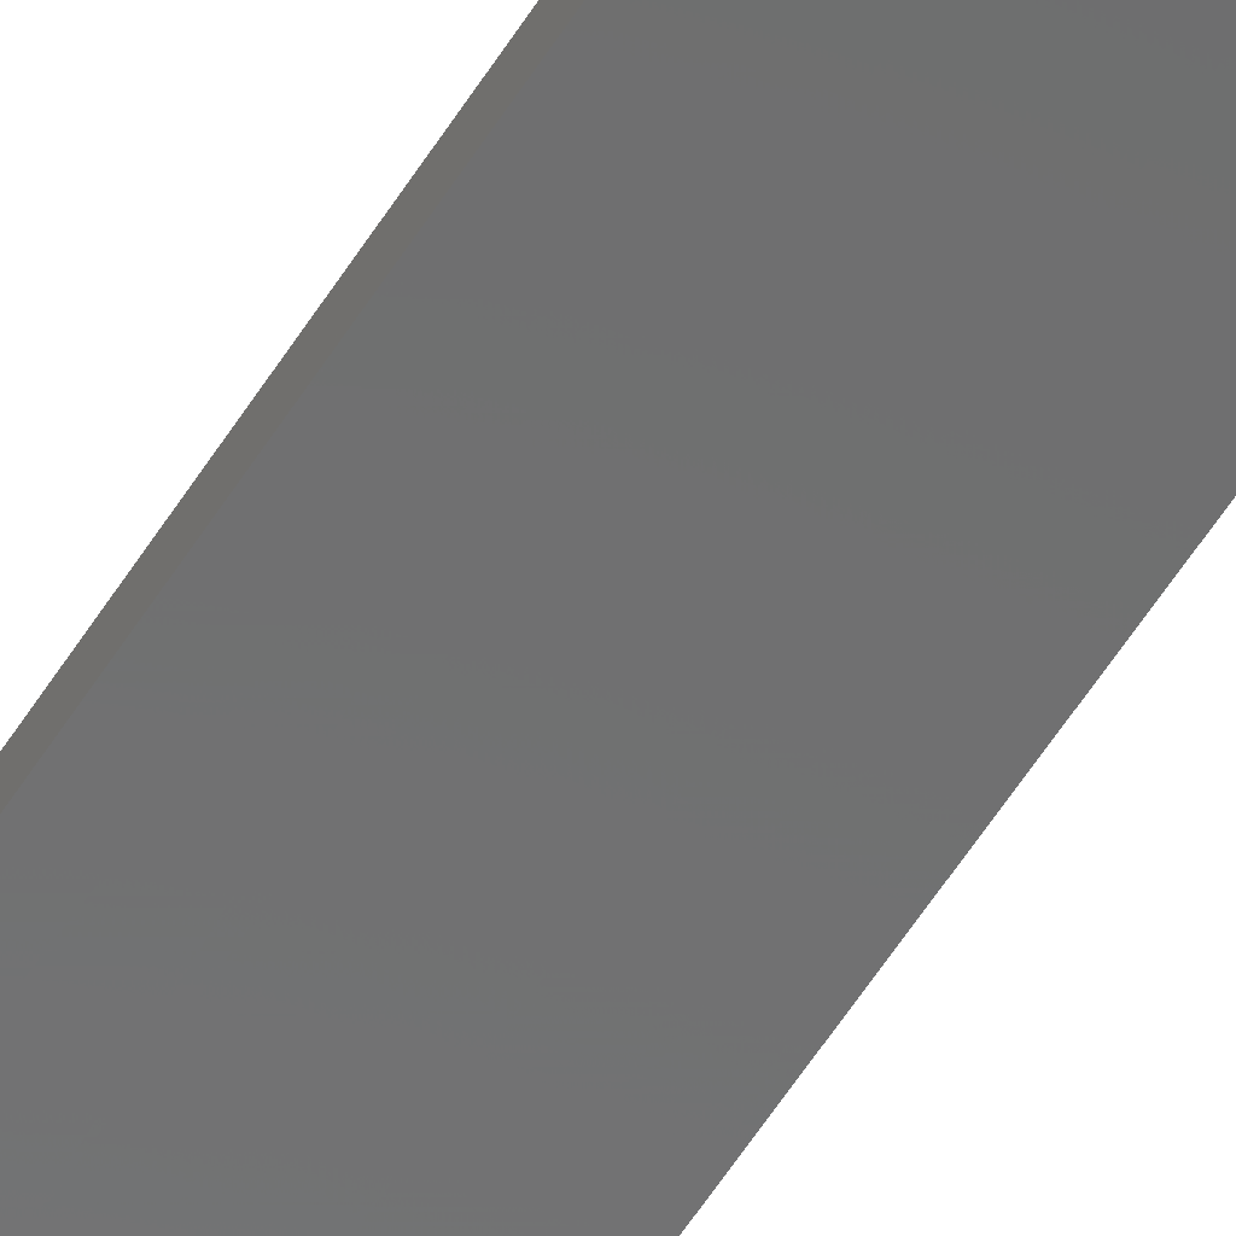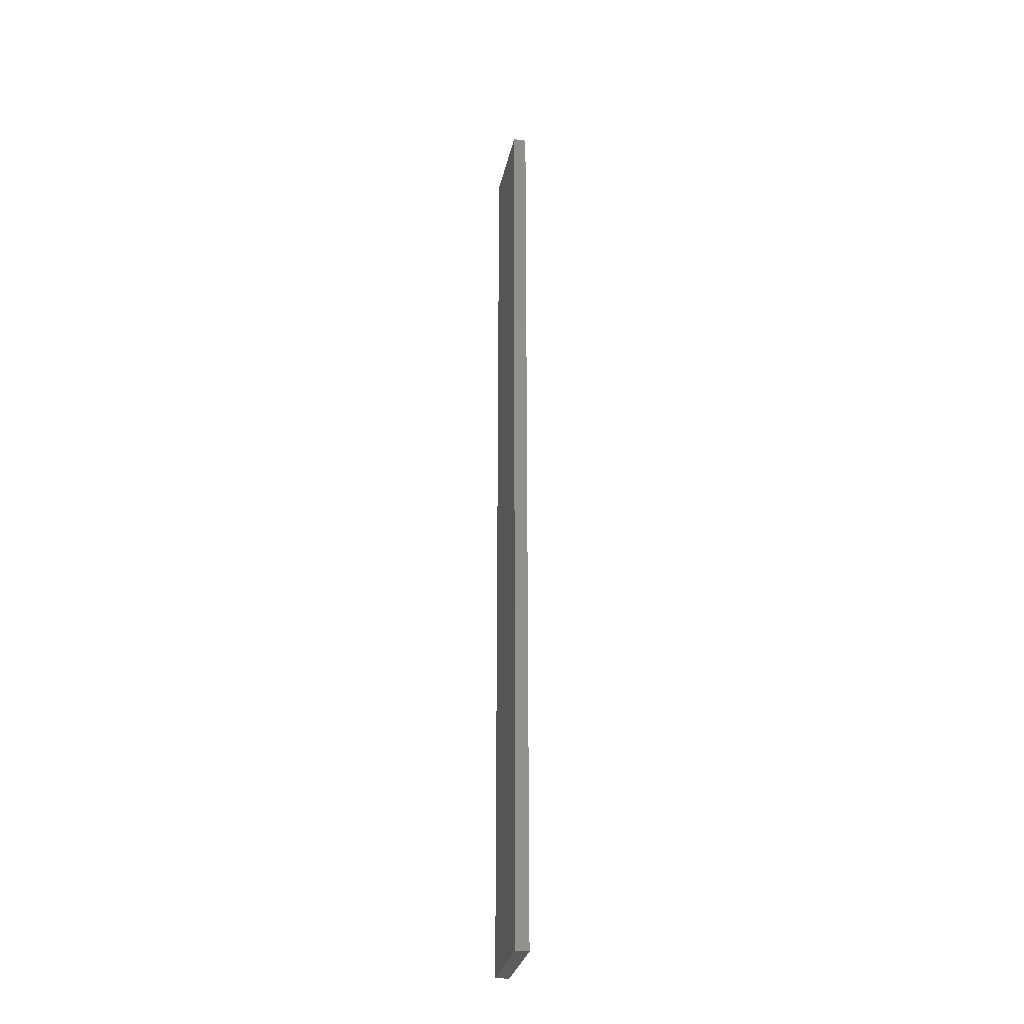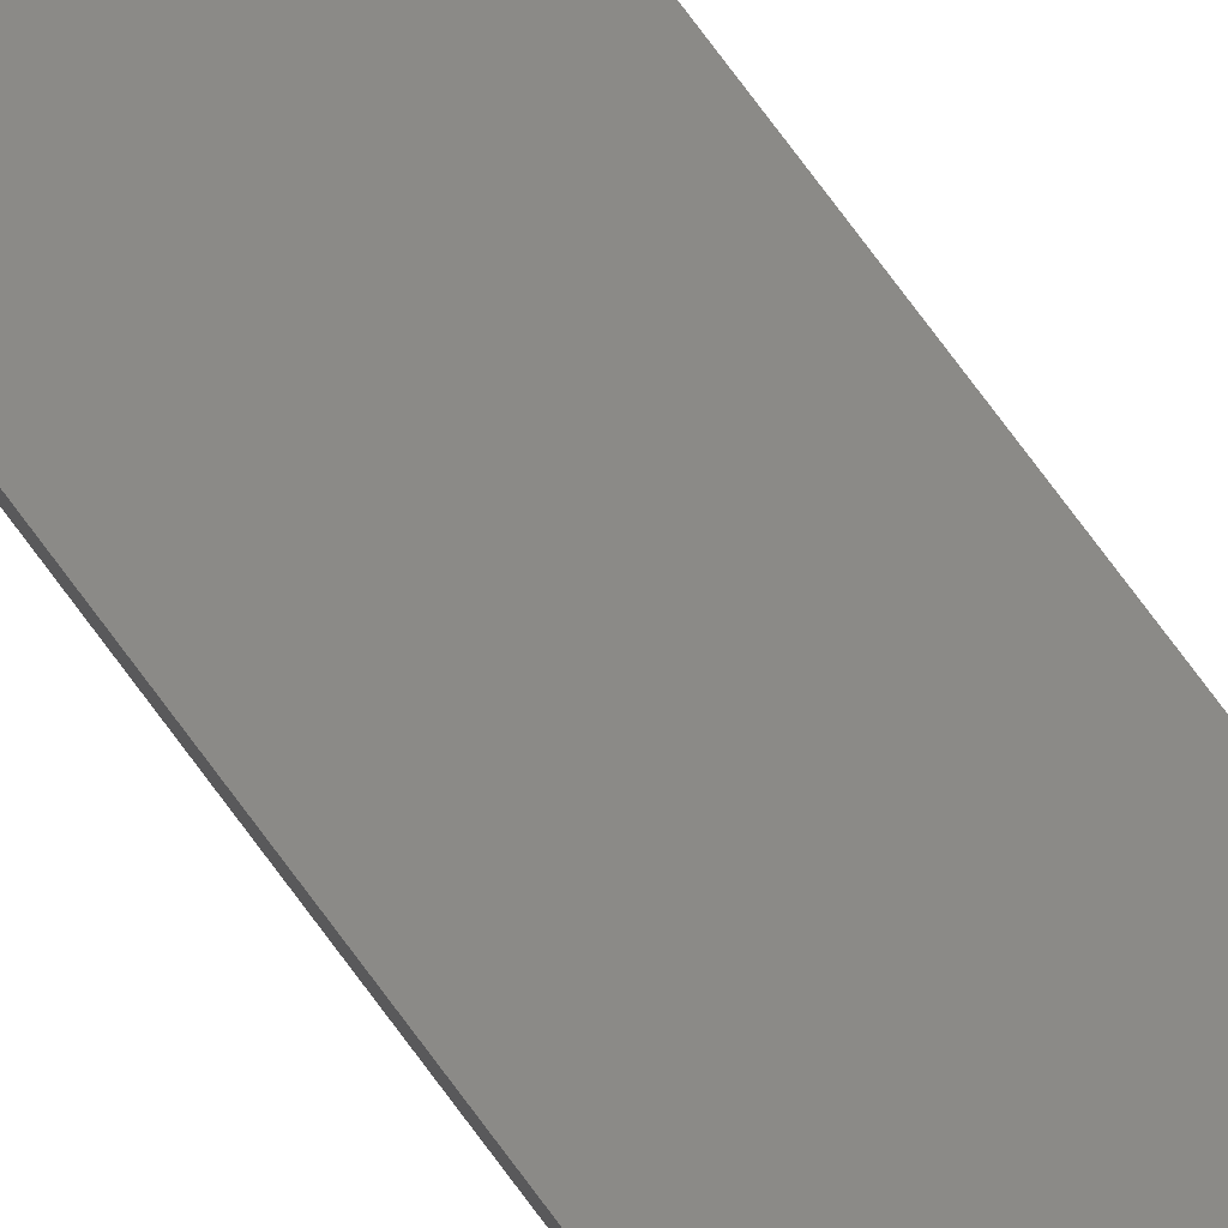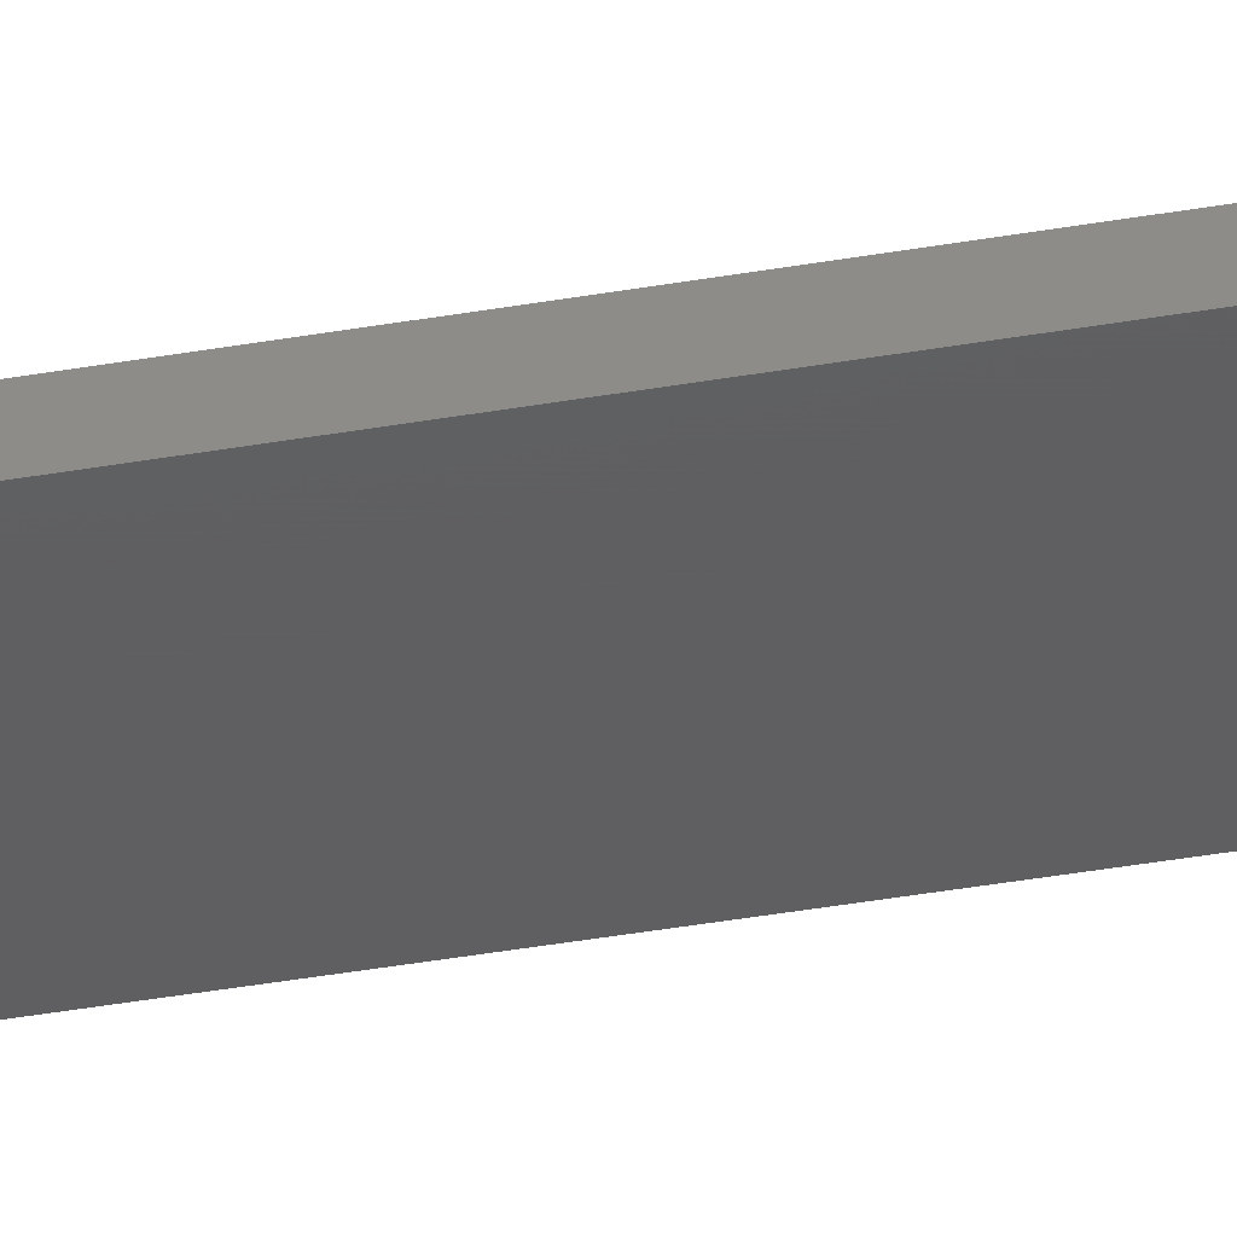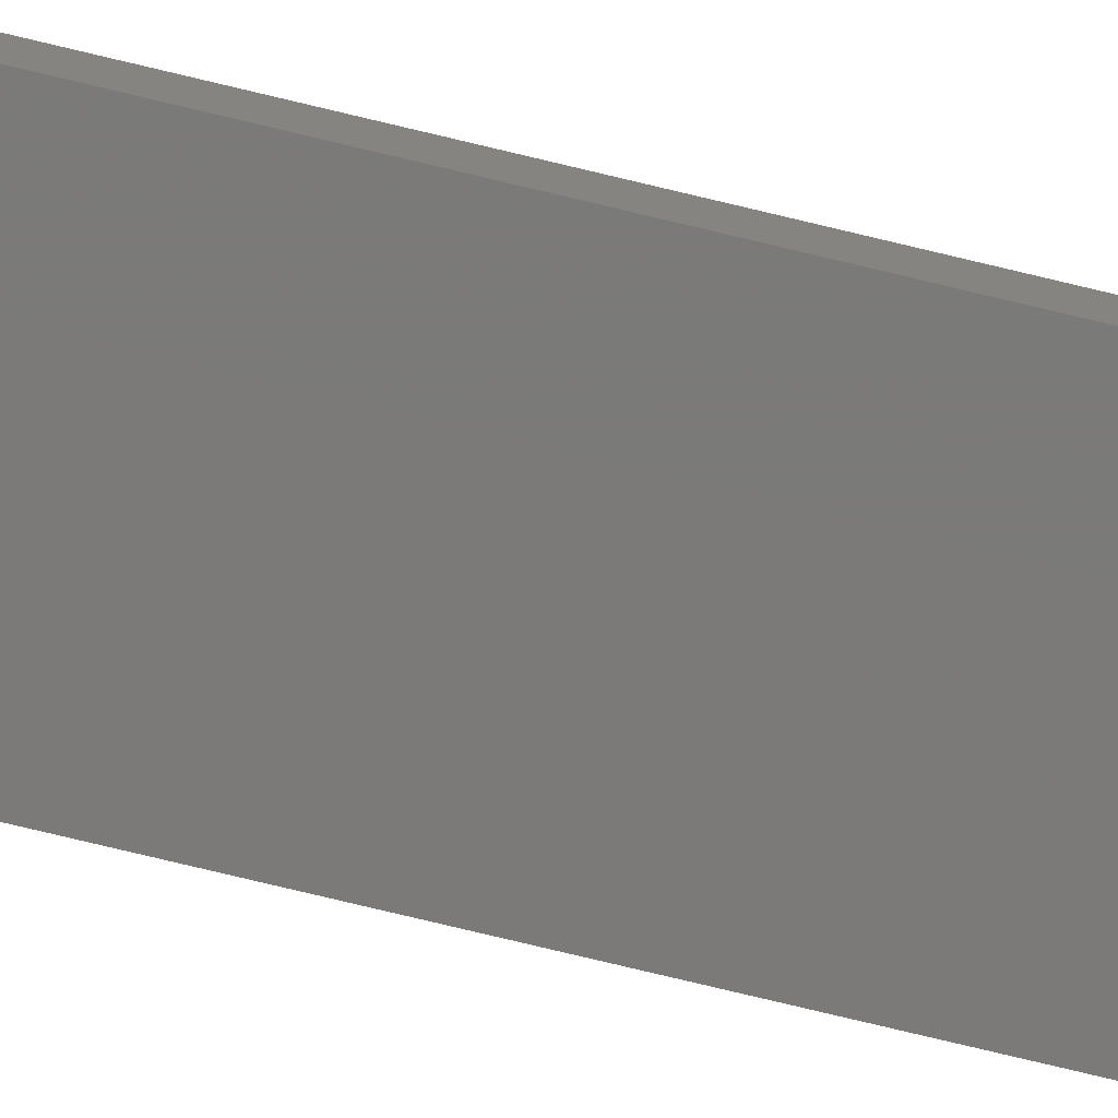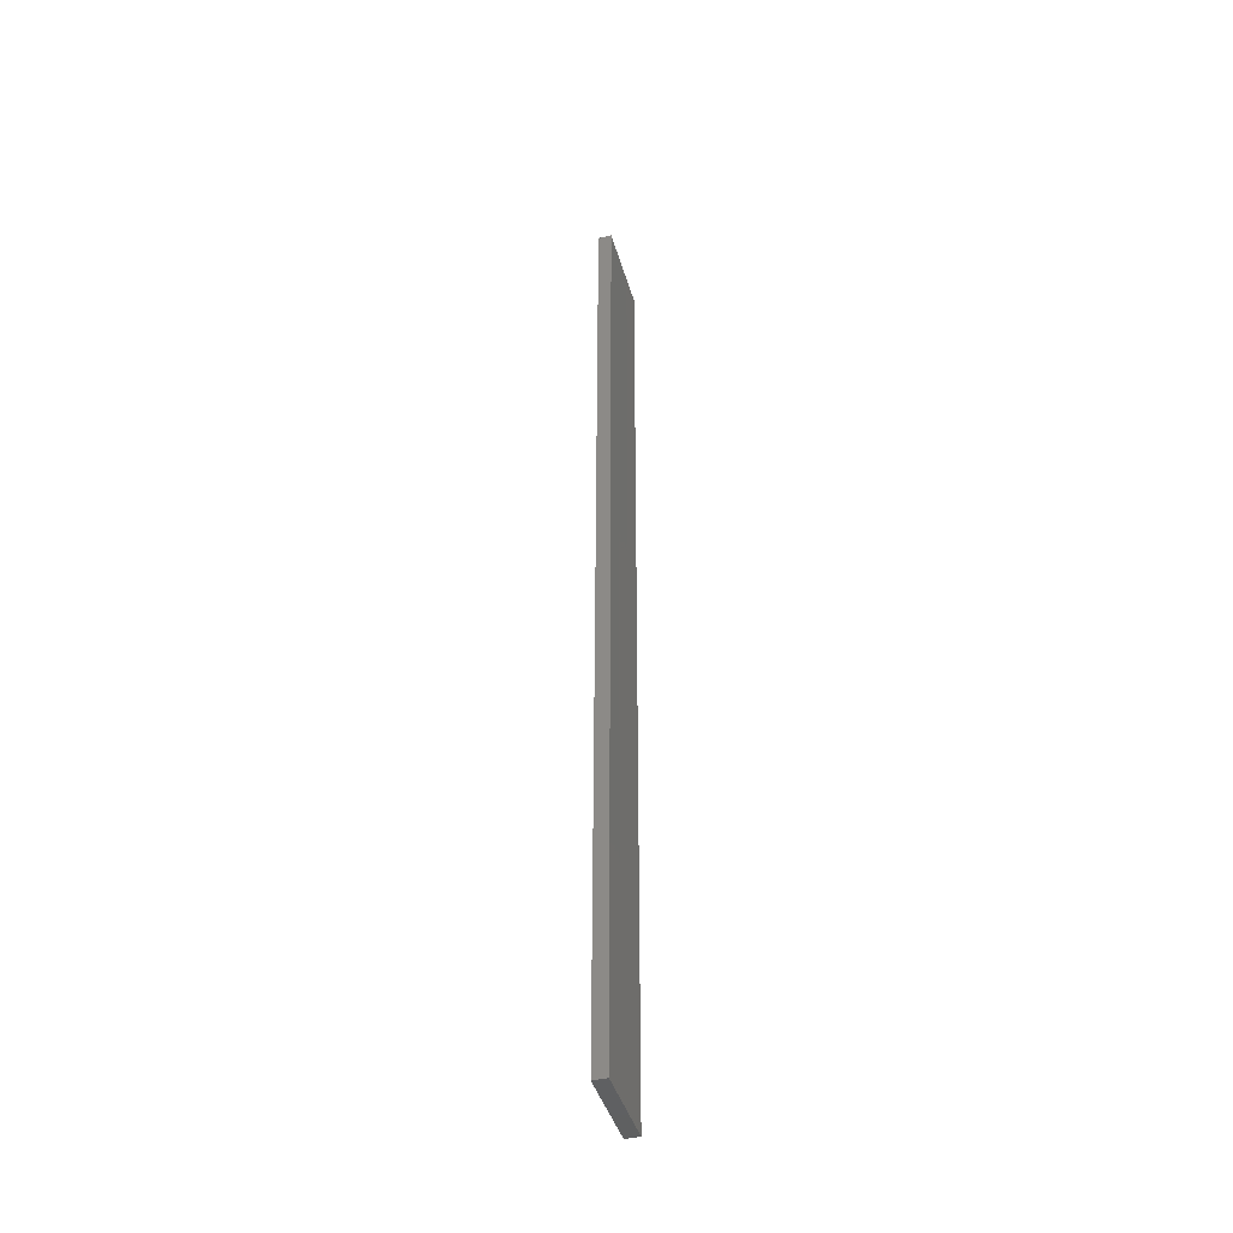
<metadata>
{"format":"stl","ext":"stl","renderer":"f3d","projection":"perspective","resolution":1024,"background":"white","views":[{"elev":-58.7,"azim":-32.1,"up":"+Y"},{"elev":-30.8,"azim":77.7,"up":"+Z"},{"elev":79.0,"azim":143.1,"up":"+Y"},{"elev":-39.0,"azim":102.5,"up":"+Y"},{"elev":-73.2,"azim":-103.7,"up":"+Y"},{"elev":-42.4,"azim":-74.5,"up":"+Z"}]}
</metadata>
<code>
# stl→obj: 16 verts, 28 faces
v -0.08143 4.3 110.8
v -0.08143 4.3 107.2
v -0.1898 4.301 107.2
v -0.1898 4.301 110.8
v -0.2981 4.301 110.8
v -0.2981 4.301 107.2
v -0.4064 4.301 107.2
v -0.4064 4.301 110.8
v -0.4065 4.251 107.2
v -0.4065 4.251 110.8
v -0.08171 4.25 107.2
v -0.19 4.251 110.8
v -0.19 4.251 107.2
v -0.2983 4.251 107.2
v -0.08171 4.25 110.8
v -0.2983 4.251 110.8
f 1 2 3
f 4 1 3
f 5 3 6
f 5 6 7
f 5 4 3
f 8 5 7
f 8 9 10
f 7 9 8
f 11 12 13
f 13 12 14
f 15 12 11
f 14 16 9
f 12 16 14
f 16 10 9
f 15 11 1
f 11 2 1
f 14 9 7
f 6 14 7
f 3 13 14
f 3 14 6
f 2 11 13
f 2 13 3
f 10 16 8
f 16 5 8
f 12 4 16
f 16 4 5
f 15 1 12
f 12 1 4

</code>
